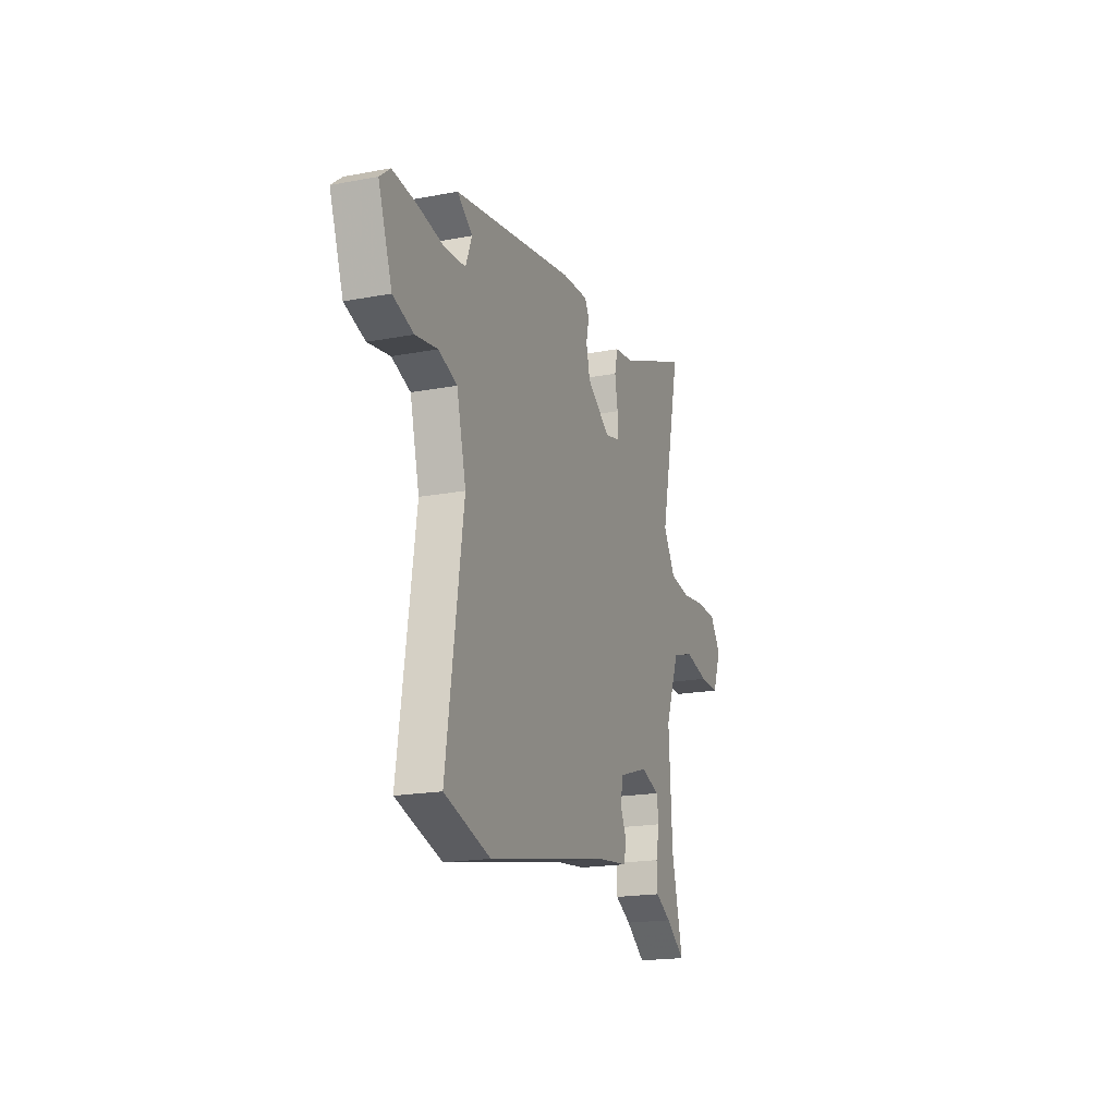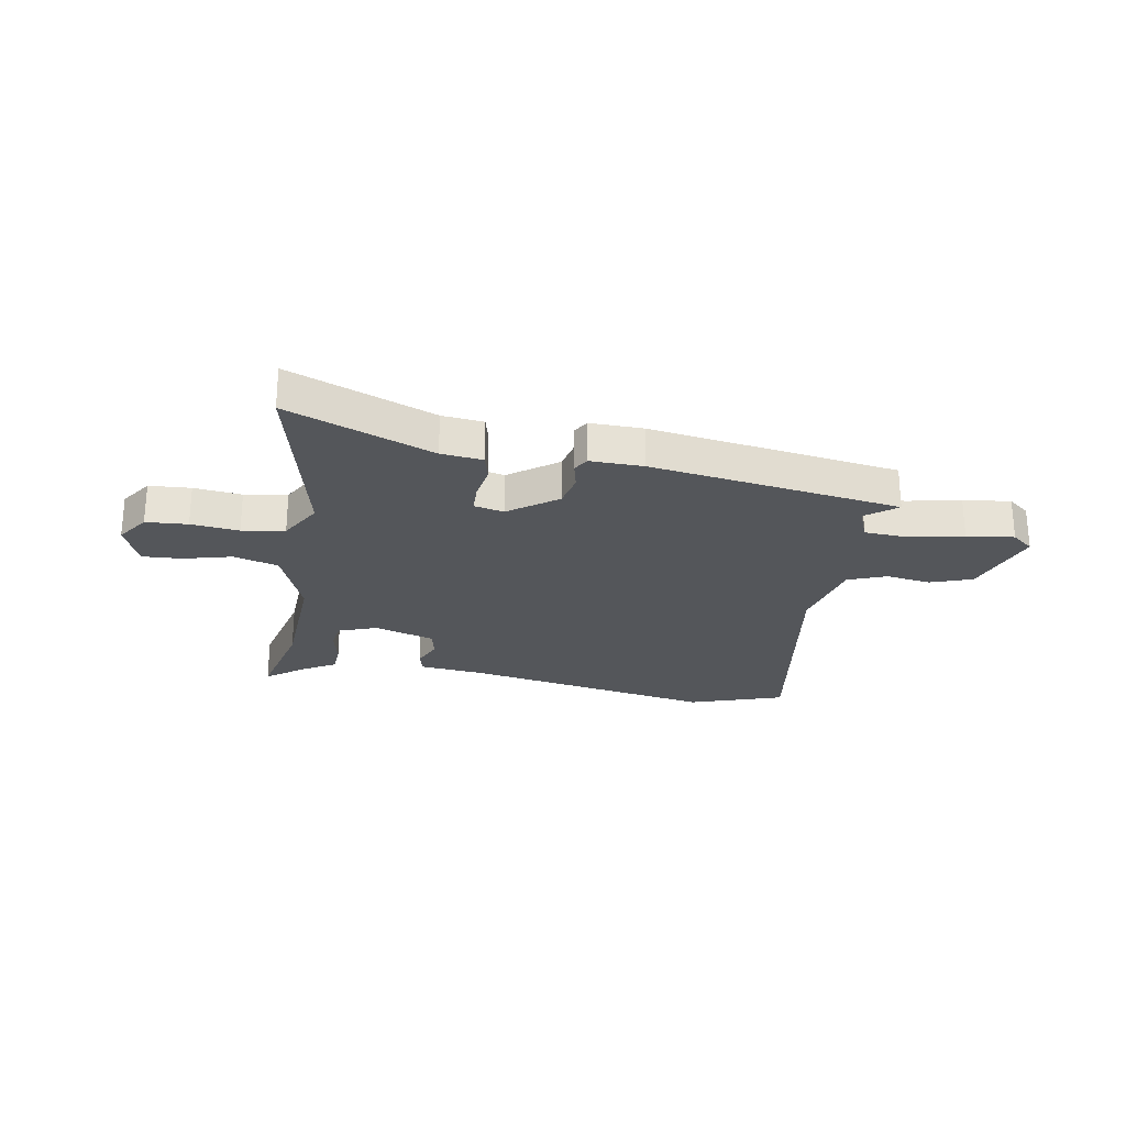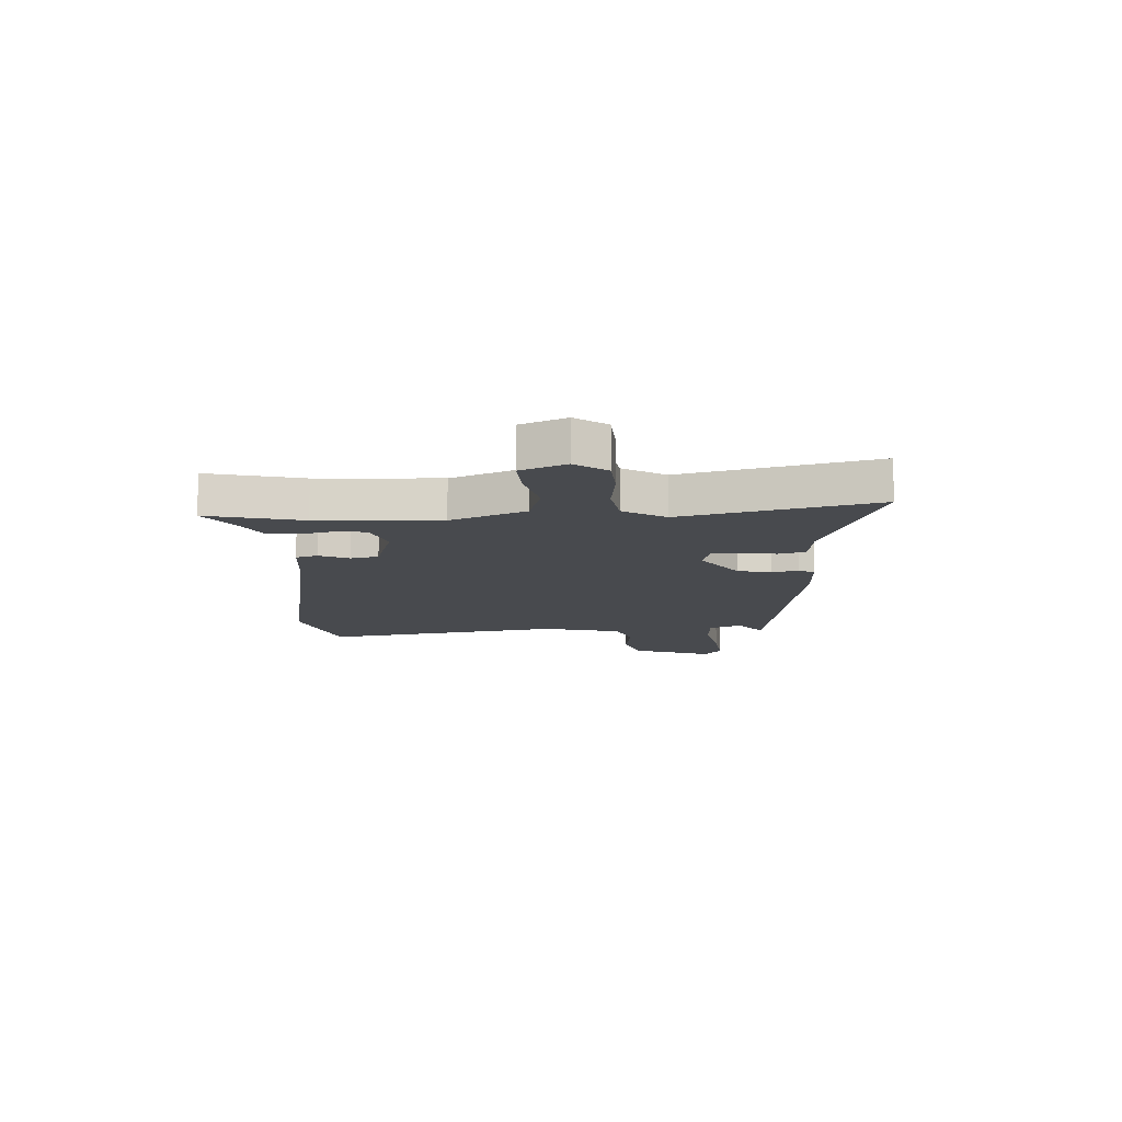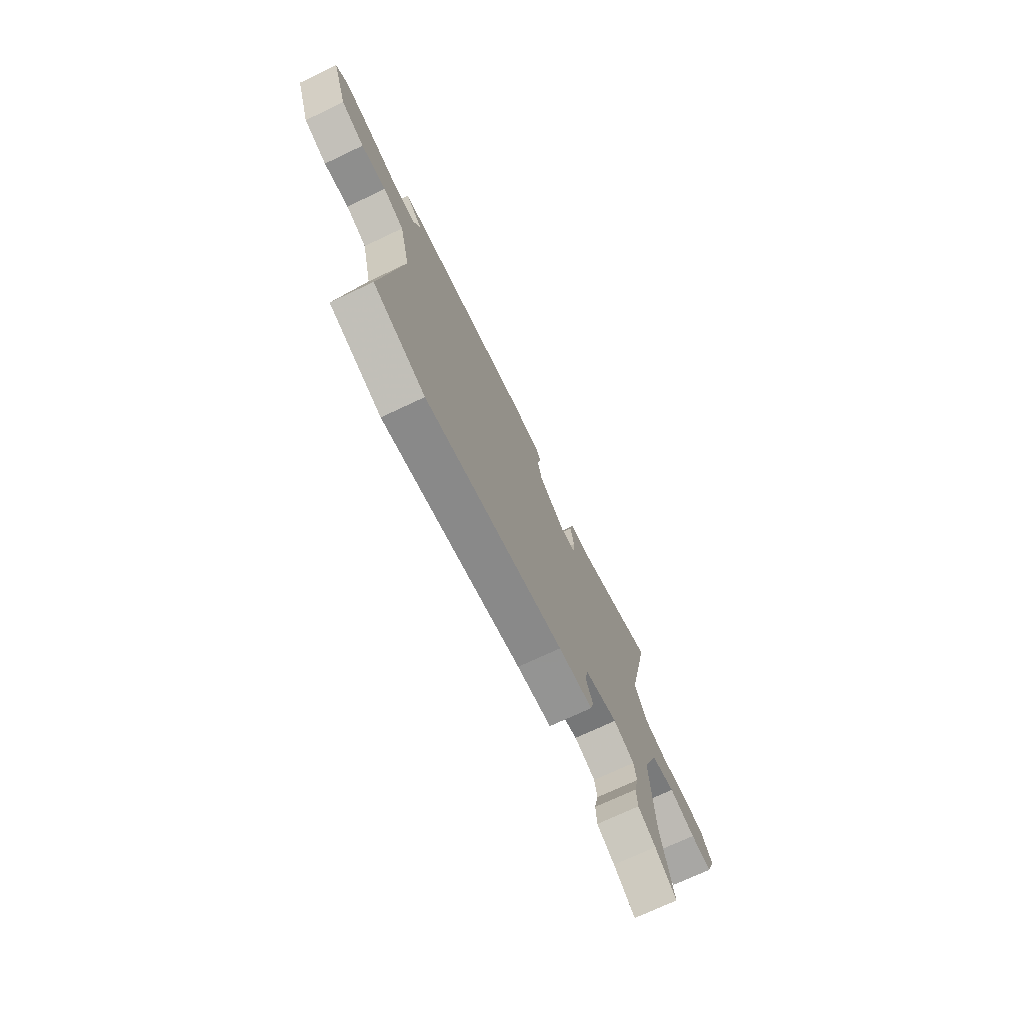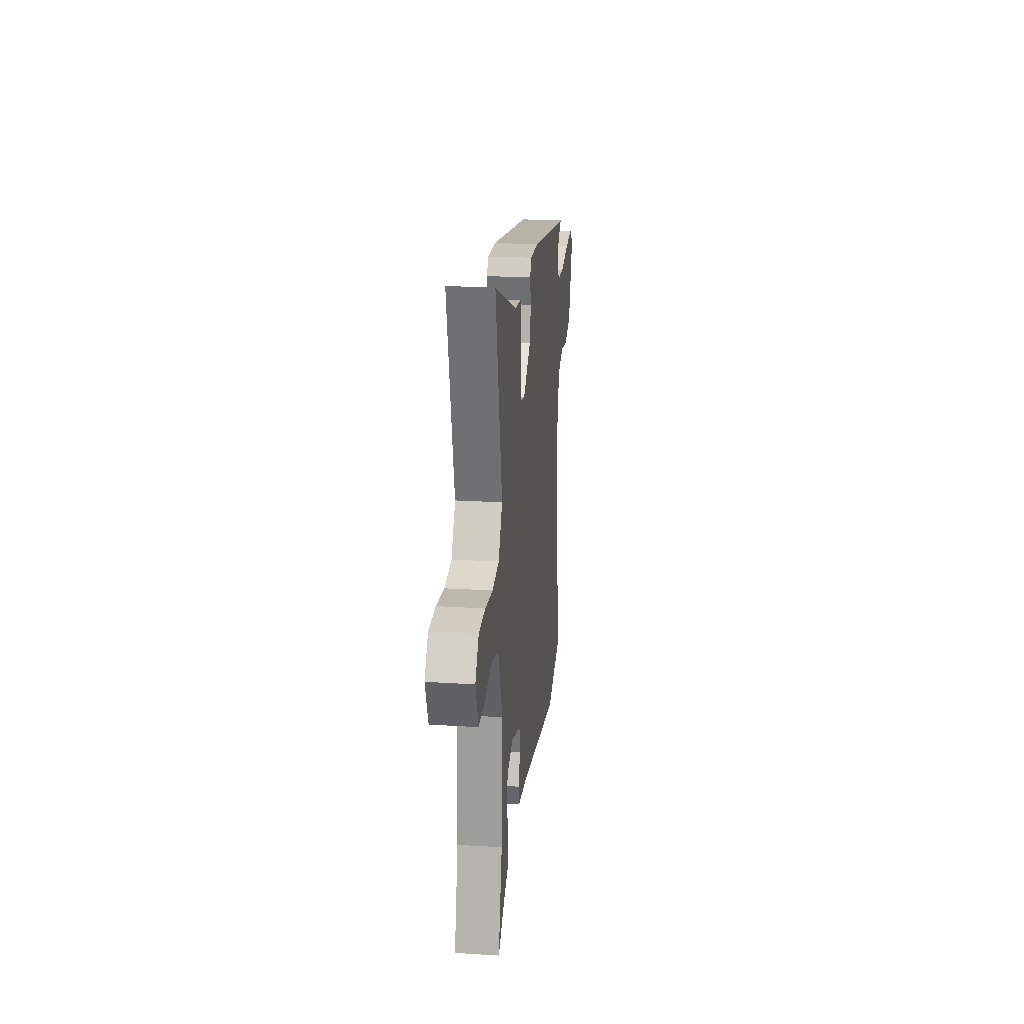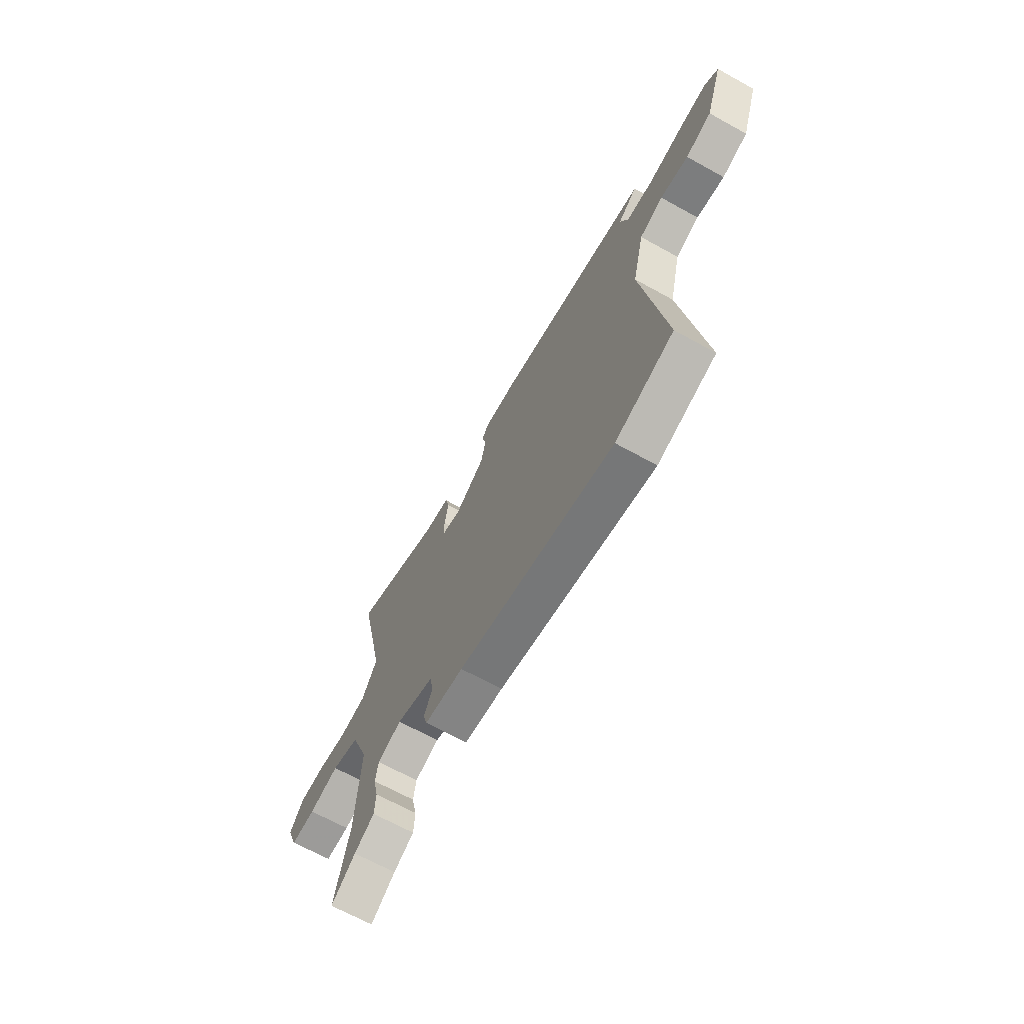
<metadata>
{"format":"obj","ext":"obj","renderer":"f3d","projection":"perspective","resolution":1024,"background":"white","views":[{"elev":-18.9,"azim":109.9,"up":"+Z"},{"elev":-25.4,"azim":-9.2,"up":"+Y"},{"elev":-12.8,"azim":-86.5,"up":"+Y"},{"elev":-72.6,"azim":115.3,"up":"+Z"},{"elev":21.9,"azim":-83.8,"up":"+Z"},{"elev":-67.4,"azim":61.0,"up":"+Z"}]}
</metadata>
<code>
v -0.51 0.07 -0.542
v -0.468 0.07 -0.37
v -0.455 0.07 -0.148
v -0.507 0.07 -0.012
v -0.588 0.07 0.012
v -0.676 0.07 -0.01
v -0.748 0.07 -0.013
v -0.78 0.07 0.069
v -0.74 0.07 0.126
v -0.664 0.07 0.13
v -0.577 0.07 0.119
v -0.499 0.07 0.131
v -0.454 0.07 0.207
v -0.531 0.07 0.557
v -0.269 0.07 0.45
v -0.194 0.07 0.441
v -0.182 0.07 0.391
v -0.193 0.07 0.327
v -0.192 0.07 0.276
v -0.138 0.07 0.263
v -0.05 0.07 0.326
v -0.036 0.07 0.387
v -0.047 0.07 0.436
v -0.03 0.07 0.464
v 0.066 0.07 0.461
v 0.519 0.07 0.387
v 0.463 0.07 0.344
v 0.486 0.07 0.284
v 0.564 0.07 0.279
v 0.663 0.07 0.298
v 0.749 0.07 0.308
v 0.788 0.07 0.276
v 0.737 0.07 0.131
v 0.661 0.07 0.105
v 0.579 0.07 0.118
v 0.51 0.07 0.092
v 0.475 0.07 -0.051
v 0.538 0.07 -0.488
v 0.367 0.07 -0.543
v -0.092 0.07 -0.454
v -0.206 0.07 -0.441
v -0.217 0.07 -0.401
v -0.193 0.07 -0.348
v -0.203 0.07 -0.297
v -0.313 0.07 -0.262
v -0.383 0.07 -0.287
v -0.391 0.07 -0.338
v -0.377 0.07 -0.401
v -0.38 0.07 -0.457
v -0.439 0.07 -0.49
v -0.51 0 -0.542
v -0.468 0 -0.37
v -0.455 0 -0.148
v -0.507 0 -0.012
v -0.588 0 0.012
v -0.676 0 -0.01
v -0.748 0 -0.013
v -0.78 0 0.069
v -0.74 0 0.126
v -0.664 0 0.13
v -0.577 0 0.119
v -0.499 0 0.131
v -0.454 0 0.207
v -0.531 0 0.557
v -0.269 0 0.45
v -0.194 0 0.441
v -0.182 0 0.391
v -0.193 0 0.327
v -0.192 0 0.276
v -0.138 0 0.263
v -0.05 0 0.326
v -0.036 0 0.387
v -0.047 0 0.436
v -0.03 0 0.464
v 0.066 0 0.461
v 0.519 0 0.387
v 0.463 0 0.344
v 0.486 0 0.284
v 0.564 0 0.279
v 0.663 0 0.298
v 0.749 0 0.308
v 0.788 0 0.276
v 0.737 0 0.131
v 0.661 0 0.105
v 0.579 0 0.118
v 0.51 0 0.092
v 0.475 0 -0.051
v 0.538 0 -0.488
v 0.367 0 -0.543
v -0.092 0 -0.454
v -0.206 0 -0.441
v -0.217 0 -0.401
v -0.193 0 -0.348
v -0.203 0 -0.297
v -0.313 0 -0.262
v -0.383 0 -0.287
v -0.391 0 -0.338
v -0.377 0 -0.401
v -0.38 0 -0.457
v -0.439 0 -0.49
f 47 48 49 50
f 50 1 2
f 47 50 2
f 46 47 2
f 40 41 42 43
f 40 43 44
f 39 40 44
f 38 39 44
f 37 38 44
f 36 37 44 45
f 33 34 35
f 32 33 35
f 31 32 35
f 30 31 35
f 29 30 35
f 28 29 35 36
f 36 45 46
f 28 36 46
f 27 28 46
f 25 26 27
f 24 25 27
f 23 24 27
f 22 23 27
f 15 16 17 18
f 15 18 19
f 14 15 19
f 13 14 19
f 12 13 19 20
f 9 10 11
f 8 9 11
f 7 8 11
f 6 7 11
f 5 6 11
f 4 5 11 12
f 3 4 12 20
f 3 20 21
f 2 3 21
f 46 2 21
f 21 22 27
f 21 27 46
f 100 99 98 97
f 52 51 100
f 52 100 97
f 52 97 96
f 93 92 91 90
f 94 93 90
f 94 90 89
f 94 89 88
f 94 88 87
f 95 94 87 86
f 85 84 83
f 85 83 82
f 85 82 81
f 85 81 80
f 85 80 79
f 86 85 79 78
f 96 95 86
f 96 86 78
f 96 78 77
f 77 76 75
f 77 75 74
f 77 74 73
f 77 73 72
f 68 67 66 65
f 69 68 65
f 69 65 64
f 69 64 63
f 70 69 63 62
f 61 60 59
f 61 59 58
f 61 58 57
f 61 57 56
f 61 56 55
f 62 61 55 54
f 70 62 54 53
f 71 70 53
f 71 53 52
f 71 52 96
f 77 72 71
f 96 77 71
f 1 51 52 2
f 2 52 53 3
f 3 53 54 4
f 4 54 55 5
f 5 55 56 6
f 6 56 57 7
f 7 57 58 8
f 8 58 59 9
f 9 59 60 10
f 10 60 61 11
f 11 61 62 12
f 12 62 63 13
f 13 63 64 14
f 14 64 65 15
f 15 65 66 16
f 16 66 67 17
f 17 67 68 18
f 18 68 69 19
f 19 69 70 20
f 20 70 71 21
f 21 71 72 22
f 22 72 73 23
f 23 73 74 24
f 24 74 75 25
f 25 75 76 26
f 26 76 77 27
f 27 77 78 28
f 28 78 79 29
f 29 79 80 30
f 30 80 81 31
f 31 81 82 32
f 32 82 83 33
f 33 83 84 34
f 34 84 85 35
f 35 85 86 36
f 36 86 87 37
f 37 87 88 38
f 38 88 89 39
f 39 89 90 40
f 40 90 91 41
f 41 91 92 42
f 42 92 93 43
f 43 93 94 44
f 44 94 95 45
f 45 95 96 46
f 46 96 97 47
f 47 97 98 48
f 48 98 99 49
f 49 99 100 50
f 50 100 51 1

</code>
